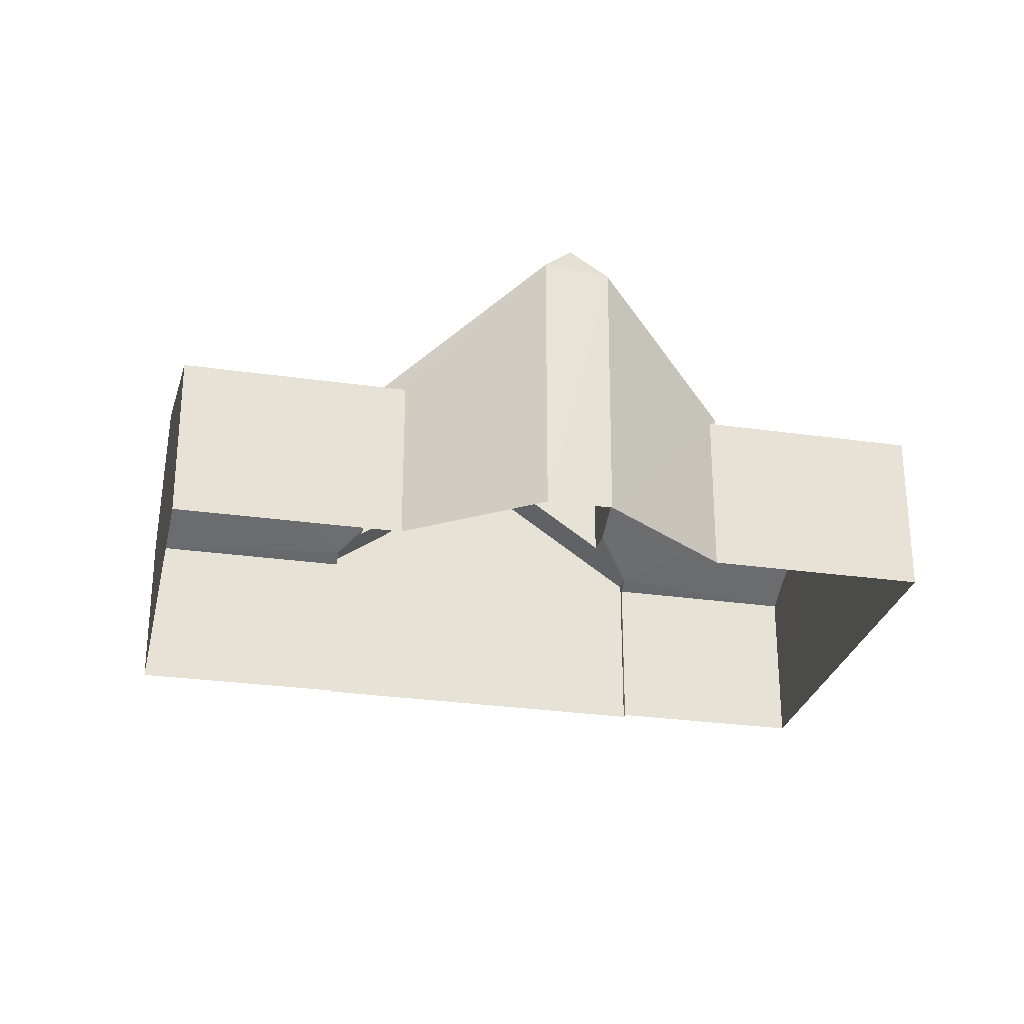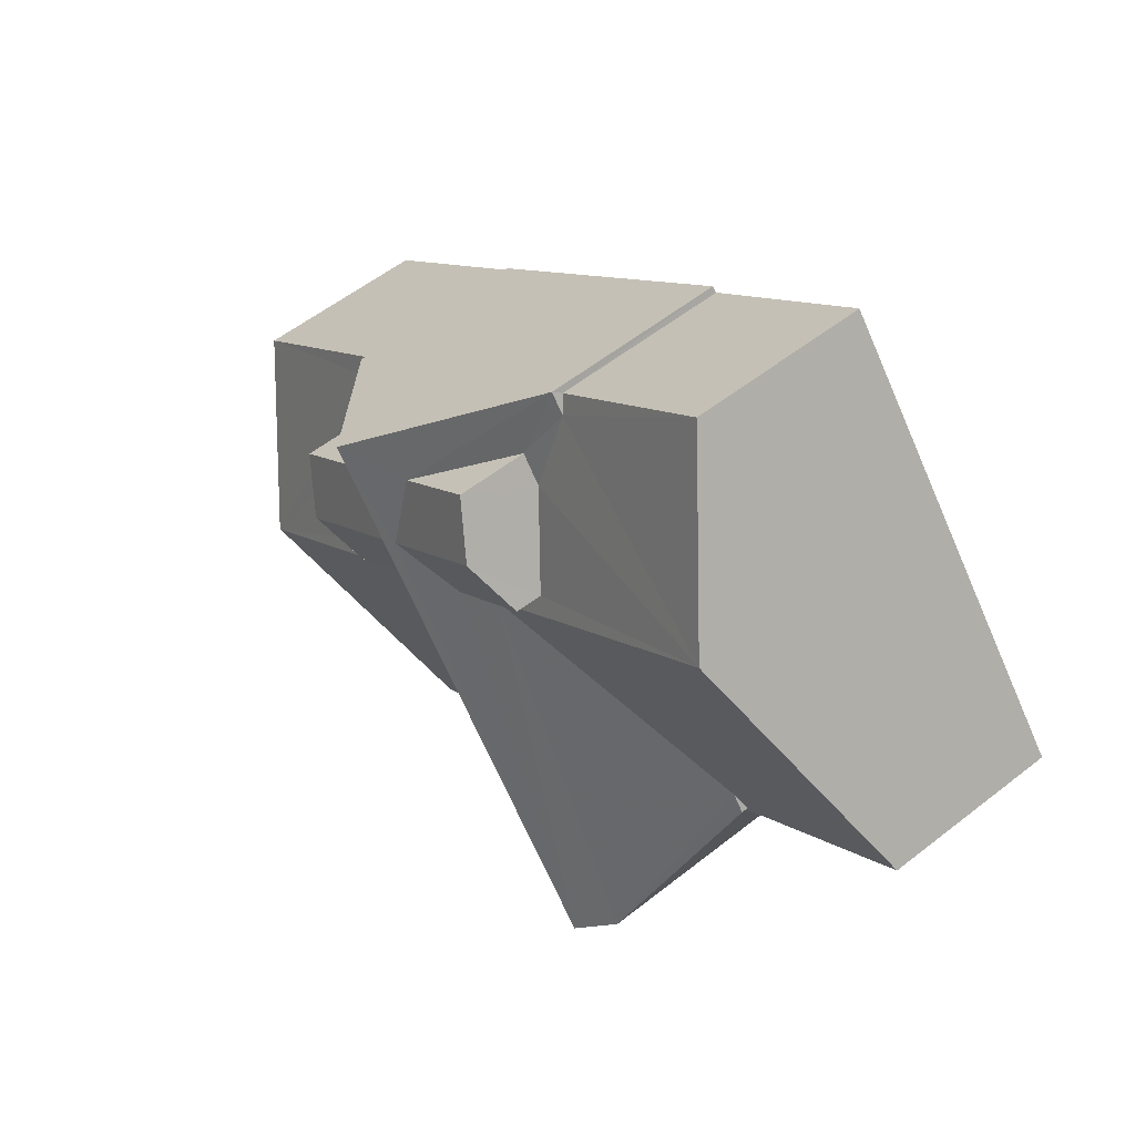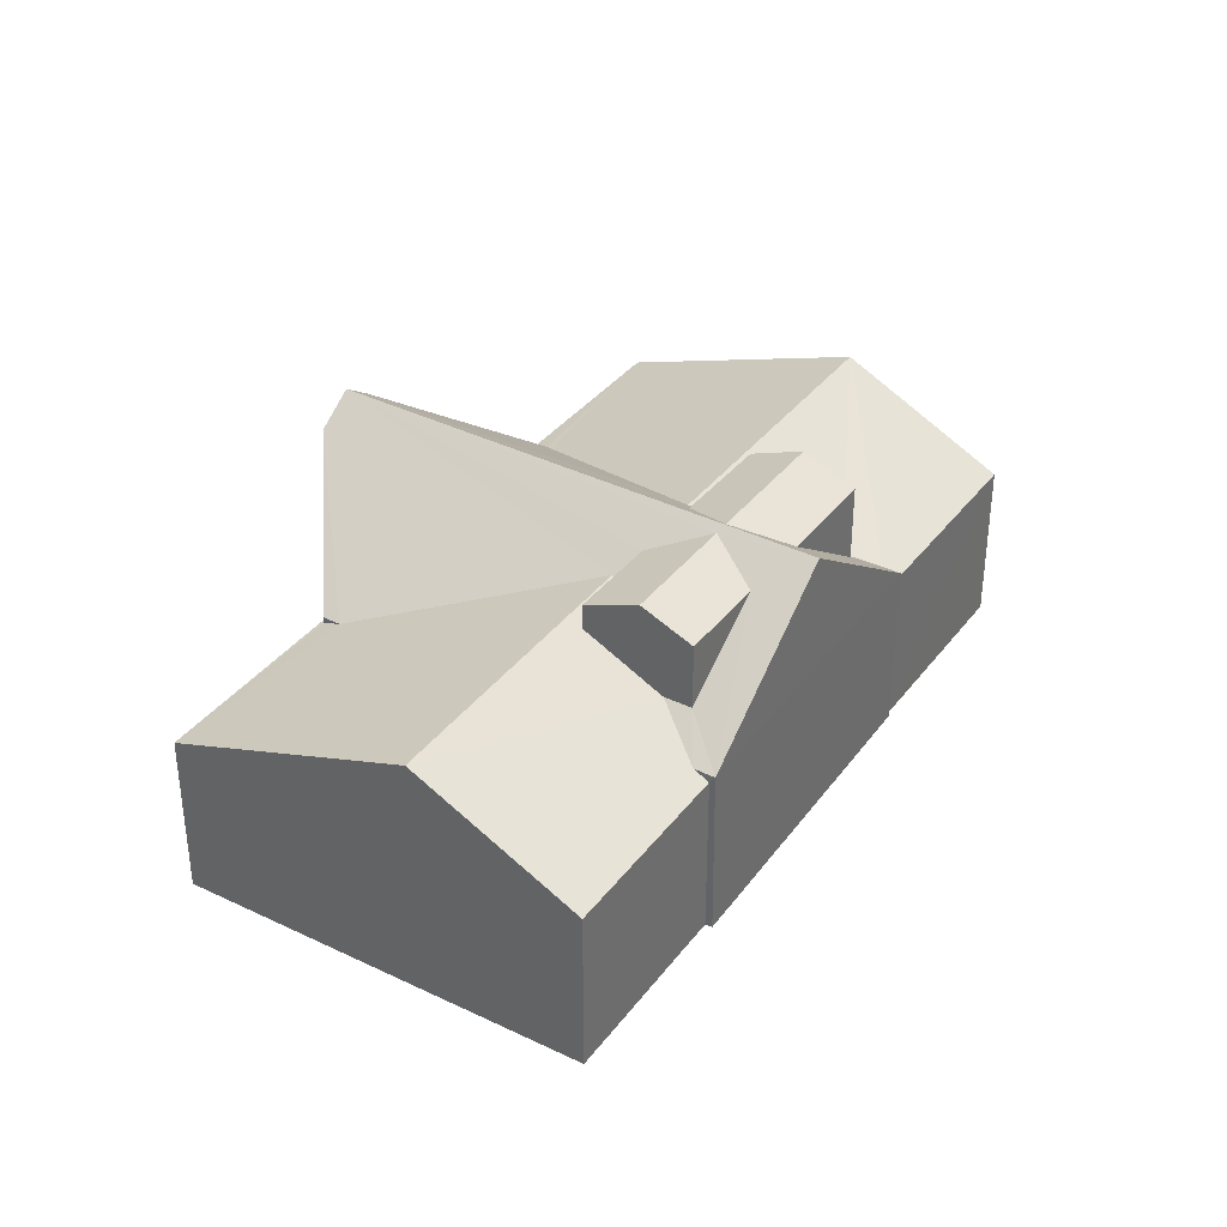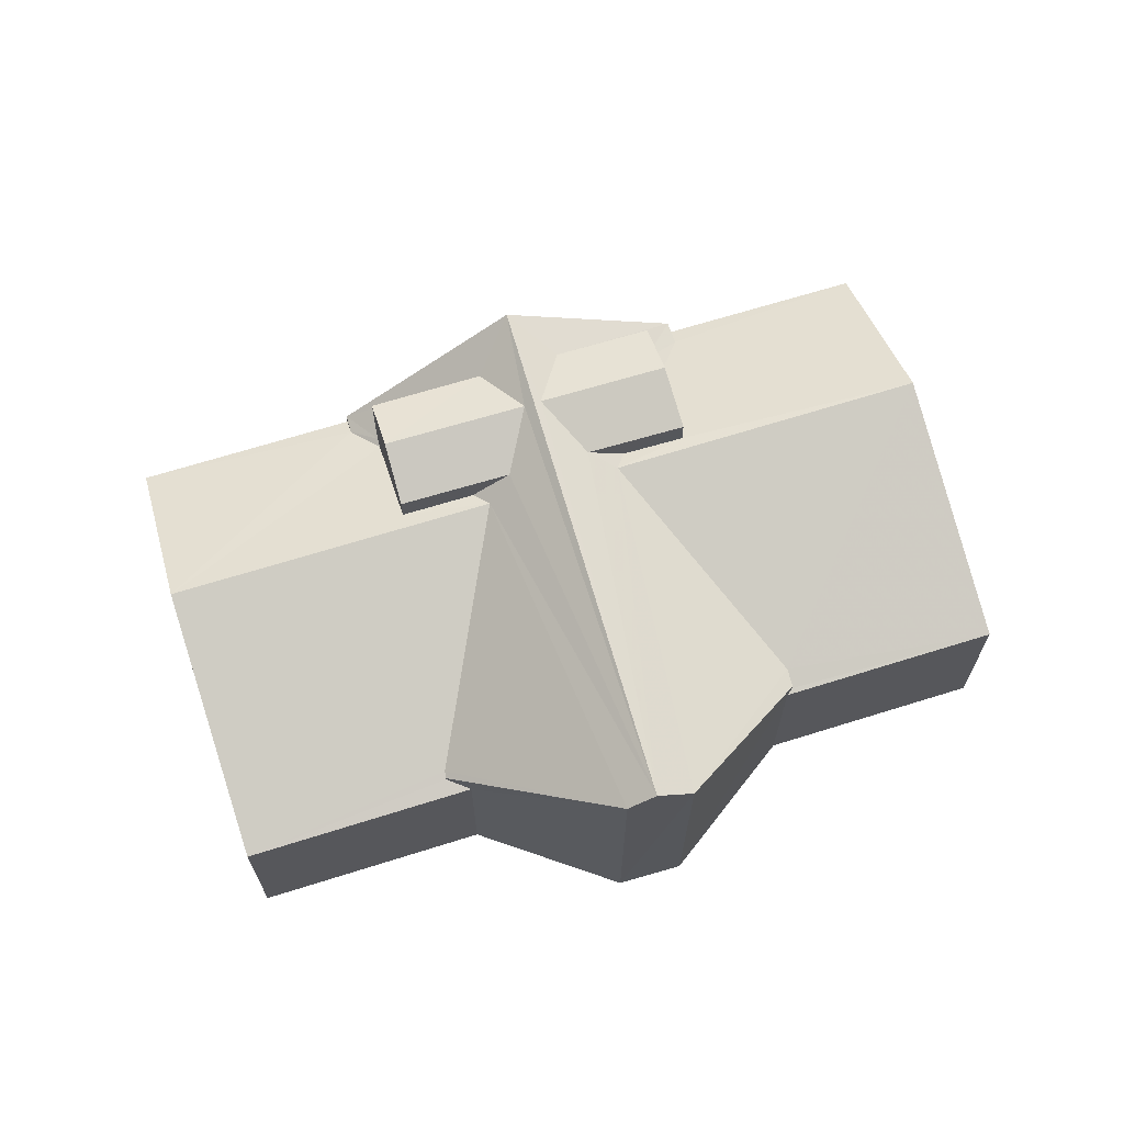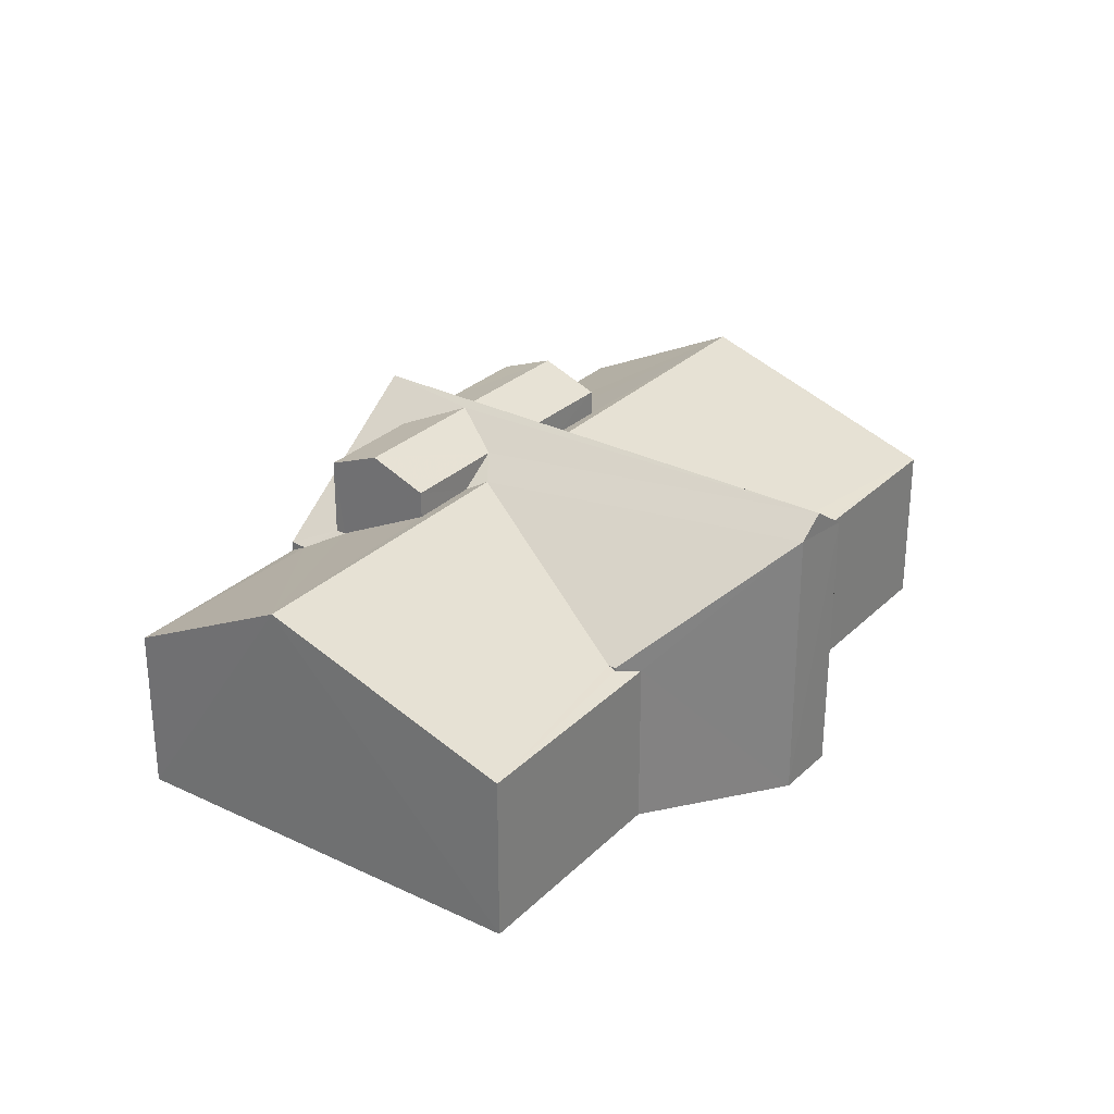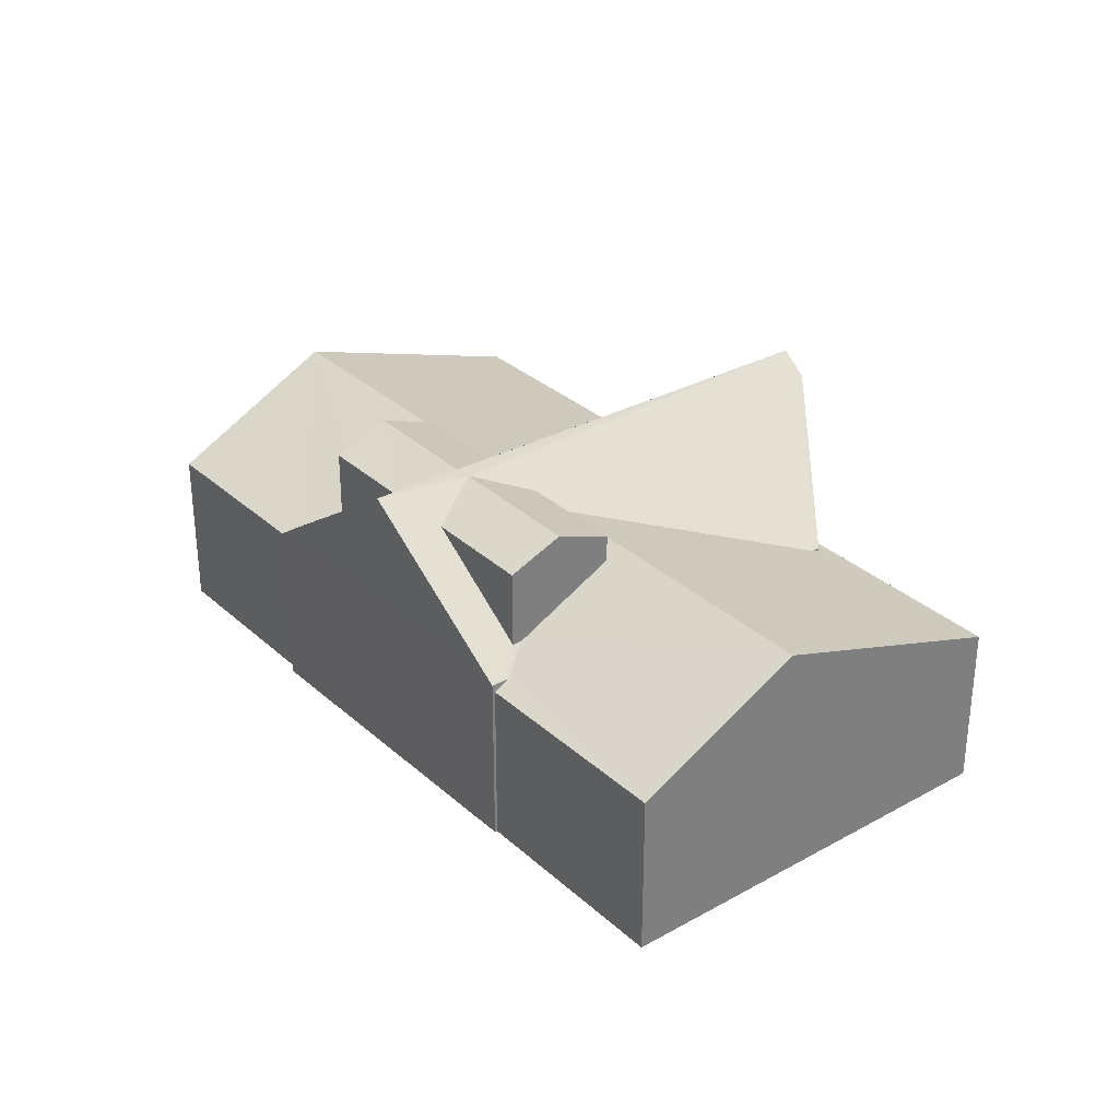
<metadata>
{"format":"obj","ext":"obj","renderer":"f3d","projection":"perspective","resolution":1024,"background":"white","views":[{"elev":-27.5,"azim":26.0,"up":"+Z"},{"elev":55.7,"azim":50.3,"up":"+Y"},{"elev":35.9,"azim":160.4,"up":"+Z"},{"elev":67.8,"azim":21.1,"up":"+Z"},{"elev":29.0,"azim":-16.1,"up":"+Z"},{"elev":31.6,"azim":-90.0,"up":"+Z"}]}
</metadata>
<code>
v -3.144e+05 3.976e+04 8.161
v -3.144e+05 3.977e+04 8.161
v -3.144e+05 3.976e+04 8.158
v -3.144e+05 3.976e+04 8.158
v -3.144e+05 3.976e+04 8.158
v -3.144e+05 3.976e+04 8.158
v -3.144e+05 3.977e+04 8.161
v -3.144e+05 3.977e+04 8.161
v -3.144e+05 3.977e+04 8.161
v -3.144e+05 3.977e+04 8.158
v -3.144e+05 3.976e+04 8.158
v -3.144e+05 3.978e+04 8.161
v -3.144e+05 3.976e+04 14.99
v -3.144e+05 3.976e+04 12.42
v -3.144e+05 3.976e+04 12.42
v -3.144e+05 3.977e+04 12.43
v -3.144e+05 3.977e+04 12.84
v -3.144e+05 3.977e+04 12.83
v -3.144e+05 3.977e+04 12.43
v -3.144e+05 3.977e+04 14.75
v -3.144e+05 3.977e+04 15.44
v -3.144e+05 3.976e+04 15.45
v -3.144e+05 3.977e+04 14.32
v -3.144e+05 3.977e+04 14.1
v -3.144e+05 3.977e+04 14.75
v -3.144e+05 3.977e+04 15.29
v -3.144e+05 3.977e+04 14.75
v -3.144e+05 3.977e+04 14.75
v -3.144e+05 3.977e+04 15.29
v -3.144e+05 3.977e+04 15.29
v -3.144e+05 3.977e+04 14.75
v -3.144e+05 3.977e+04 14.75
v -3.144e+05 3.977e+04 12.43
v -3.144e+05 3.977e+04 12.43
v -3.144e+05 3.977e+04 13.12
v -3.144e+05 3.977e+04 13.11
v -3.144e+05 3.976e+04 12.42
v -3.144e+05 3.977e+04 12.42
v -3.144e+05 3.976e+04 14.8
v -3.144e+05 3.977e+04 14.32
v -3.144e+05 3.977e+04 14.12
v -3.144e+05 3.977e+04 14.13
v -3.144e+05 3.978e+04 12.23
v -3.144e+05 3.977e+04 12.23
v -3.144e+05 3.977e+04 14.32
v -3.144e+05 3.976e+04 14.32
v -3.144e+05 3.976e+04 12.35
v -3.144e+05 3.976e+04 12.22
v -3.144e+05 3.976e+04 12.22
v -3.144e+05 3.977e+04 12.23
v -3.144e+05 3.976e+04 12.23
v -3.144e+05 3.977e+04 14.1
v -3.144e+05 3.977e+04 14.75
v -3.144e+05 3.977e+04 15.29
v -3.144e+05 3.976e+04 12.22
v -3.144e+05 3.977e+04 12.22
v -3.144e+05 3.976e+04 12.26
v -3.144e+05 3.977e+04 14.75
f 1 2 3
f 4 5 6
f 3 2 6
f 7 2 8
f 7 8 9
f 10 11 7
f 4 6 11
f 12 10 7
f 6 2 11
f 11 2 7
f 13 14 15
f 16 17 18
f 16 18 19
f 20 21 19
f 22 23 13
f 23 14 13
f 24 23 25
f 22 21 26
f 18 20 19
f 25 22 26
f 20 26 21
f 25 23 22
f 27 28 29
f 30 27 29
f 31 29 32
f 31 30 29
f 33 34 35
f 36 33 35
f 37 38 39
f 34 21 31
f 30 21 22
f 38 40 39
f 40 41 27
f 40 22 39
f 35 34 31
f 30 31 21
f 27 30 22
f 40 27 22
f 41 40 42
f 33 43 44
f 40 45 42
f 33 45 43
f 42 45 36
f 36 45 33
f 46 14 23
f 47 48 49
f 48 14 46
f 47 14 48
f 50 51 16
f 51 46 16
f 52 23 24
f 52 46 23
f 16 46 17
f 17 46 52
f 20 53 54
f 26 20 54
f 38 45 40
f 55 56 57
f 57 56 38
f 38 56 45
f 25 54 58
f 25 26 54
f 6 48 3
f 6 49 48
f 51 1 46
f 1 3 46
f 3 48 46
f 7 43 12
f 7 44 43
f 6 5 49
f 5 13 49
f 49 15 47
f 49 13 15
f 41 42 28
f 27 41 28
f 35 31 32
f 53 18 17
f 17 52 54
f 53 17 54
f 52 58 54
f 2 1 51
f 50 2 51
f 14 47 15
f 11 10 56
f 55 11 56
f 13 5 39
f 13 39 22
f 5 4 39
f 4 55 39
f 39 55 37
f 4 11 55
f 37 55 57
f 8 50 19
f 19 50 16
f 2 50 8
f 20 18 53
f 42 36 29
f 28 42 29
f 36 35 32
f 36 32 29
f 57 38 37
f 24 58 52
f 24 25 58
f 44 34 33
f 7 9 44
f 9 34 44
f 56 10 45
f 10 12 45
f 12 43 45
f 9 8 34
f 34 19 21
f 34 8 19

</code>
